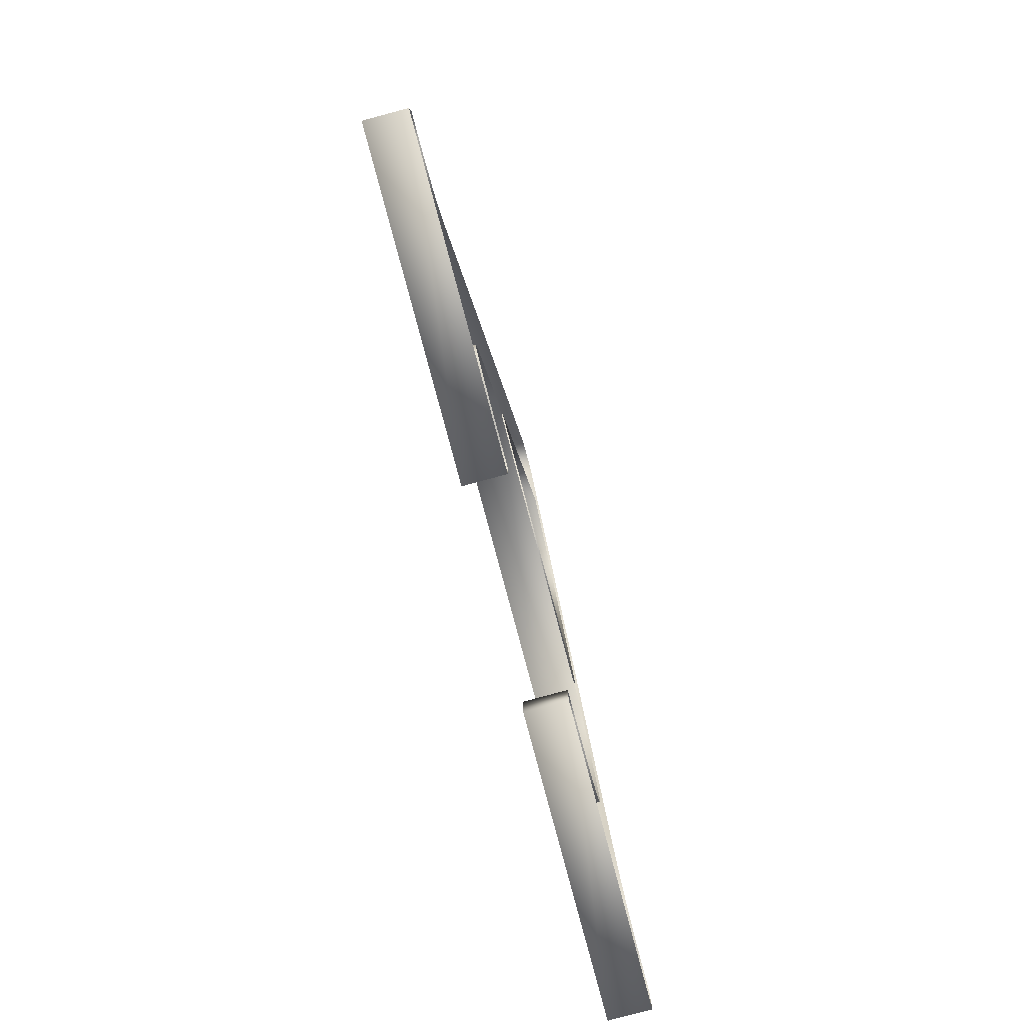
<metadata>
{"format":"obj","ext":"obj","renderer":"f3d","projection":"perspective","resolution":1024,"background":"white","views":[{"elev":8.0,"azim":0.1,"up":"+Z"}]}
</metadata>
<code>
o mesh8/mesh8-geometry/material_3/component_8#mesh8-geometry
v 0.06796 0.3818 0.5518
v 0.06614 0.3818 0.5527
v 0.06761 0.3818 0.5531
v 0.06761 0.3818 0.5531
v 0.06614 0.3818 0.5527
v 0.06796 0.3818 0.5518
v 0.06614 0.3818 0.5527
v 0.06796 0.3818 0.5518
v 0.06649 0.3818 0.5514
v 0.06649 0.3818 0.5514
v 0.06796 0.3818 0.5518
v 0.06614 0.3818 0.5527
v 0.06485 0.3546 0.5634
v 0.06761 0.3818 0.5531
v 0.06614 0.3818 0.5527
v 0.06614 0.3818 0.5527
v 0.06761 0.3818 0.5531
v 0.06485 0.3546 0.5634
v 0.06796 0.3818 0.5518
v 0.0691 0.3566 0.5417
v 0.06649 0.3818 0.5514
v 0.06649 0.3818 0.5514
v 0.0691 0.3566 0.5417
v 0.06796 0.3818 0.5518
v 0.06649 0.3818 0.5514
v 0.06664 0.3761 0.5508
v 0.06614 0.3818 0.5527
v 0.06614 0.3818 0.5527
v 0.06664 0.3761 0.5508
v 0.06649 0.3818 0.5514
v 0.06761 0.3818 0.5531
v 0.06485 0.3546 0.5634
v 0.0659 0.3649 0.5595
v 0.0659 0.3649 0.5595
v 0.06485 0.3546 0.5634
v 0.06761 0.3818 0.5531
v 0.06485 0.3546 0.5634
v 0.06614 0.3818 0.5527
v 0.06338 0.3546 0.563
v 0.06338 0.3546 0.563
v 0.06614 0.3818 0.5527
v 0.06485 0.3546 0.5634
v 0.06664 0.3761 0.5508
v 0.06949 0.3628 0.5461
v 0.06811 0.3761 0.5512
v 0.06811 0.3761 0.5512
v 0.06949 0.3628 0.5461
v 0.06664 0.3761 0.5508
v 0.07029 0.3515 0.5372
v 0.07176 0.353 0.5376
v 0.07176 0.3515 0.5376
v 0.07176 0.3515 0.5376
v 0.07176 0.353 0.5376
v 0.07029 0.3515 0.5372
v 0.0691 0.3566 0.5417
v 0.06796 0.3818 0.5518
v 0.07058 0.3566 0.542
v 0.07058 0.3566 0.542
v 0.06796 0.3818 0.5518
v 0.0691 0.3566 0.5417
v 0.0691 0.3566 0.5417
v 0.06855 0.3577 0.5437
v 0.06649 0.3818 0.5514
v 0.06649 0.3818 0.5514
v 0.06855 0.3577 0.5437
v 0.0691 0.3566 0.5417
v 0.06649 0.3818 0.5514
v 0.06802 0.3628 0.5457
v 0.06664 0.3761 0.5508
v 0.06664 0.3761 0.5508
v 0.06802 0.3628 0.5457
v 0.06649 0.3818 0.5514
v 0.06531 0.3628 0.5558
v 0.06614 0.3818 0.5527
v 0.06664 0.3761 0.5508
v 0.06664 0.3761 0.5508
v 0.06614 0.3818 0.5527
v 0.06531 0.3628 0.5558
v 0.06451 0.355 0.5588
v 0.06338 0.3546 0.563
v 0.06614 0.3818 0.5527
v 0.06614 0.3818 0.5527
v 0.06338 0.3546 0.563
v 0.06451 0.355 0.5588
v 0.06338 0.3546 0.563
v 0.06475 0.3539 0.5638
v 0.06485 0.3546 0.5634
v 0.06475 0.3539 0.5638
v 0.06338 0.3546 0.563
v 0.06328 0.3539 0.5634
v 0.06485 0.3546 0.5634
v 0.06475 0.3539 0.5638
v 0.06338 0.3546 0.563
v 0.06328 0.3539 0.5634
v 0.06338 0.3546 0.563
v 0.06475 0.3539 0.5638
v 0.06328 0.3539 0.5634
v 0.06475 0.3539 0.5638
v 0.06313 0.3534 0.564
v 0.06949 0.3628 0.5461
v 0.06664 0.3761 0.5508
v 0.06802 0.3628 0.5457
v 0.06802 0.3628 0.5457
v 0.06664 0.3761 0.5508
v 0.06949 0.3628 0.5461
v 0.06811 0.3761 0.5512
v 0.06531 0.3628 0.5558
v 0.06664 0.3761 0.5508
v 0.06664 0.3761 0.5508
v 0.06531 0.3628 0.5558
v 0.06811 0.3761 0.5512
v 0.06678 0.3628 0.5562
v 0.06811 0.3761 0.5512
v 0.06693 0.3643 0.5557
v 0.06693 0.3643 0.5557
v 0.06811 0.3761 0.5512
v 0.06678 0.3628 0.5562
v 0.07176 0.353 0.5376
v 0.07029 0.3515 0.5372
v 0.07029 0.353 0.5372
v 0.07029 0.353 0.5372
v 0.07029 0.3515 0.5372
v 0.07176 0.353 0.5376
v 0.06897 0.3515 0.548
v 0.07029 0.3515 0.5372
v 0.07176 0.3515 0.5376
v 0.07176 0.3515 0.5376
v 0.07029 0.3515 0.5372
v 0.06897 0.3515 0.548
v 0.07058 0.3566 0.542
v 0.06933 0.3548 0.5408
v 0.0691 0.3566 0.5417
v 0.0691 0.3566 0.5417
v 0.06933 0.3548 0.5408
v 0.07058 0.3566 0.542
v 0.0691 0.3566 0.5417
v 0.06869 0.3554 0.5432
v 0.06855 0.3577 0.5437
v 0.06855 0.3577 0.5437
v 0.06869 0.3554 0.5432
v 0.0691 0.3566 0.5417
v 0.06649 0.3818 0.5514
v 0.06855 0.3577 0.5437
v 0.06819 0.3613 0.5451
v 0.06819 0.3613 0.5451
v 0.06855 0.3577 0.5437
v 0.06649 0.3818 0.5514
v 0.06649 0.3818 0.5514
v 0.06819 0.3613 0.5451
v 0.06802 0.3628 0.5457
v 0.06802 0.3628 0.5457
v 0.06819 0.3613 0.5451
v 0.06649 0.3818 0.5514
v 0.06515 0.3613 0.5564
v 0.06614 0.3818 0.5527
v 0.06531 0.3628 0.5558
v 0.06531 0.3628 0.5558
v 0.06614 0.3818 0.5527
v 0.06515 0.3613 0.5564
v 0.06448 0.3542 0.5589
v 0.06338 0.3546 0.563
v 0.06451 0.355 0.5588
v 0.06338 0.3546 0.563
v 0.06328 0.3539 0.5634
v 0.06448 0.3542 0.5589
v 0.06451 0.355 0.5588
v 0.06338 0.3546 0.563
v 0.06448 0.3542 0.5589
v 0.06451 0.355 0.5588
v 0.06614 0.3818 0.5527
v 0.06515 0.3613 0.5564
v 0.06515 0.3613 0.5564
v 0.06614 0.3818 0.5527
v 0.06451 0.355 0.5588
v 0.06475 0.3539 0.5638
v 0.06313 0.3534 0.564
v 0.0646 0.3534 0.5643
v 0.0646 0.3534 0.5643
v 0.06313 0.3534 0.564
v 0.06475 0.3539 0.5638
v 0.06328 0.3539 0.5634
v 0.06313 0.3534 0.564
v 0.06451 0.3537 0.5588
v 0.06313 0.3534 0.564
v 0.06475 0.3539 0.5638
v 0.06328 0.3539 0.5634
v 0.06313 0.3534 0.564
v 0.0646 0.3534 0.5643
v 0.06294 0.3531 0.5647
v 0.06448 0.3542 0.5589
v 0.06328 0.3539 0.5634
v 0.06338 0.3546 0.563
v 0.06819 0.3613 0.5451
v 0.07002 0.3577 0.5441
v 0.06966 0.3613 0.5455
v 0.06966 0.3613 0.5455
v 0.07002 0.3577 0.5441
v 0.06819 0.3613 0.5451
v 0.06949 0.3628 0.5461
v 0.06531 0.3628 0.5558
v 0.06678 0.3628 0.5562
v 0.06678 0.3628 0.5562
v 0.06531 0.3628 0.5558
v 0.06949 0.3628 0.5461
v 0.06531 0.3628 0.5558
v 0.06949 0.3628 0.5461
v 0.06802 0.3628 0.5457
v 0.06802 0.3628 0.5457
v 0.06949 0.3628 0.5461
v 0.06531 0.3628 0.5558
v 0.06811 0.3761 0.5512
v 0.06678 0.3628 0.5562
v 0.06531 0.3628 0.5558
v 0.06531 0.3628 0.5558
v 0.06678 0.3628 0.5562
v 0.06811 0.3761 0.5512
v 0.07029 0.3515 0.5372
v 0.0675 0.353 0.5476
v 0.07029 0.353 0.5372
v 0.07029 0.353 0.5372
v 0.0675 0.353 0.5476
v 0.07029 0.3515 0.5372
v 0.06989 0.3532 0.5387
v 0.07176 0.353 0.5376
v 0.07029 0.353 0.5372
v 0.07029 0.353 0.5372
v 0.07176 0.353 0.5376
v 0.06989 0.3532 0.5387
v 0.07029 0.3515 0.5372
v 0.06897 0.3515 0.548
v 0.0675 0.3515 0.5476
v 0.0675 0.3515 0.5476
v 0.06897 0.3515 0.548
v 0.07029 0.3515 0.5372
v 0.0675 0.353 0.5476
v 0.06897 0.3515 0.548
v 0.06897 0.353 0.548
v 0.06897 0.353 0.548
v 0.06897 0.3515 0.548
v 0.0675 0.353 0.5476
v 0.06923 0.353 0.5471
v 0.0675 0.353 0.5476
v 0.06897 0.353 0.548
v 0.06897 0.353 0.548
v 0.0675 0.353 0.5476
v 0.06923 0.353 0.5471
v 0.06963 0.3531 0.5456
v 0.06776 0.353 0.5467
v 0.06923 0.353 0.5471
v 0.06923 0.353 0.5471
v 0.06776 0.353 0.5467
v 0.06963 0.3531 0.5456
v 0.06933 0.3548 0.5408
v 0.07058 0.3566 0.542
v 0.07081 0.3548 0.5412
v 0.07081 0.3548 0.5412
v 0.07058 0.3566 0.542
v 0.06933 0.3548 0.5408
v 0.06933 0.3548 0.5408
v 0.06869 0.3554 0.5432
v 0.0691 0.3566 0.5417
v 0.0691 0.3566 0.5417
v 0.06869 0.3554 0.5432
v 0.06933 0.3548 0.5408
v 0.07016 0.3554 0.5436
v 0.06855 0.3577 0.5437
v 0.06869 0.3554 0.5432
v 0.06869 0.3554 0.5432
v 0.06855 0.3577 0.5437
v 0.07016 0.3554 0.5436
v 0.07002 0.3577 0.5441
v 0.06819 0.3613 0.5451
v 0.06855 0.3577 0.5437
v 0.06855 0.3577 0.5437
v 0.06819 0.3613 0.5451
v 0.07002 0.3577 0.5441
v 0.06802 0.3628 0.5457
v 0.06819 0.3613 0.5451
v 0.06531 0.3628 0.5558
v 0.06531 0.3628 0.5558
v 0.06819 0.3613 0.5451
v 0.06802 0.3628 0.5457
v 0.06515 0.3613 0.5564
v 0.06531 0.3628 0.5558
v 0.06819 0.3613 0.5451
v 0.06819 0.3613 0.5451
v 0.06531 0.3628 0.5558
v 0.06515 0.3613 0.5564
v 0.06608 0.3534 0.5588
v 0.06451 0.3537 0.5588
v 0.06598 0.3537 0.5592
v 0.06598 0.3537 0.5592
v 0.06451 0.3537 0.5588
v 0.06608 0.3534 0.5588
v 0.06451 0.3537 0.5588
v 0.06595 0.3542 0.5593
v 0.06598 0.3537 0.5592
v 0.06598 0.3537 0.5592
v 0.06595 0.3542 0.5593
v 0.06451 0.3537 0.5588
v 0.06448 0.3542 0.5589
v 0.06598 0.355 0.5592
v 0.06595 0.3542 0.5593
v 0.06595 0.3542 0.5593
v 0.06598 0.355 0.5592
v 0.06448 0.3542 0.5589
v 0.06451 0.355 0.5588
v 0.06662 0.3613 0.5568
v 0.06598 0.355 0.5592
v 0.06598 0.355 0.5592
v 0.06662 0.3613 0.5568
v 0.06451 0.355 0.5588
v 0.06448 0.3542 0.5589
v 0.06328 0.3539 0.5634
v 0.06451 0.3537 0.5588
v 0.06662 0.3613 0.5568
v 0.06451 0.355 0.5588
v 0.06515 0.3613 0.5564
v 0.06515 0.3613 0.5564
v 0.06451 0.355 0.5588
v 0.06662 0.3613 0.5568
v 0.0646 0.3534 0.5643
v 0.06294 0.3531 0.5647
v 0.06441 0.3531 0.5651
v 0.06294 0.3531 0.5647
v 0.0646 0.3534 0.5643
v 0.06313 0.3534 0.564
v 0.06461 0.3534 0.5584
v 0.06313 0.3534 0.564
v 0.06451 0.3537 0.5588
v 0.06451 0.3537 0.5588
v 0.06313 0.3534 0.564
v 0.06328 0.3539 0.5634
v 0.06313 0.3534 0.564
v 0.06294 0.3531 0.5647
v 0.06461 0.3534 0.5584
v 0.06451 0.3537 0.5588
v 0.06313 0.3534 0.564
v 0.06461 0.3534 0.5584
v 0.06451 0.3537 0.5588
v 0.06328 0.3539 0.5634
v 0.06448 0.3542 0.5589
v 0.06441 0.3531 0.5651
v 0.06294 0.3531 0.5647
v 0.0646 0.3534 0.5643
v 0.0627 0.353 0.5656
v 0.06441 0.3531 0.5651
v 0.06294 0.3531 0.5647
v 0.06294 0.3531 0.5647
v 0.06441 0.3531 0.5651
v 0.0627 0.353 0.5656
v 0.06662 0.3613 0.5568
v 0.06819 0.3613 0.5451
v 0.06966 0.3613 0.5455
v 0.06966 0.3613 0.5455
v 0.06819 0.3613 0.5451
v 0.06662 0.3613 0.5568
v 0.0675 0.353 0.5476
v 0.07029 0.3515 0.5372
v 0.0675 0.3515 0.5476
v 0.0675 0.3515 0.5476
v 0.07029 0.3515 0.5372
v 0.0675 0.353 0.5476
v 0.07029 0.353 0.5372
v 0.0675 0.353 0.5476
v 0.06776 0.353 0.5467
v 0.06776 0.353 0.5467
v 0.0675 0.353 0.5476
v 0.07029 0.353 0.5372
v 0.07029 0.353 0.5372
v 0.06776 0.353 0.5467
v 0.06816 0.3531 0.5452
v 0.06816 0.3531 0.5452
v 0.06776 0.353 0.5467
v 0.07029 0.353 0.5372
v 0.07176 0.353 0.5376
v 0.06989 0.3532 0.5387
v 0.07136 0.3532 0.5391
v 0.07136 0.3532 0.5391
v 0.06989 0.3532 0.5387
v 0.07176 0.353 0.5376
v 0.07029 0.353 0.5372
v 0.06816 0.3531 0.5452
v 0.06989 0.3532 0.5387
v 0.06989 0.3532 0.5387
v 0.06816 0.3531 0.5452
v 0.07029 0.353 0.5372
v 0.06897 0.3515 0.548
v 0.0675 0.353 0.5476
v 0.0675 0.3515 0.5476
v 0.0675 0.3515 0.5476
v 0.0675 0.353 0.5476
v 0.06897 0.3515 0.548
v 0.0675 0.353 0.5476
v 0.06923 0.353 0.5471
v 0.06776 0.353 0.5467
v 0.06776 0.353 0.5467
v 0.06923 0.353 0.5471
v 0.0675 0.353 0.5476
v 0.06776 0.353 0.5467
v 0.06963 0.3531 0.5456
v 0.06816 0.3531 0.5452
v 0.06816 0.3531 0.5452
v 0.06963 0.3531 0.5456
v 0.06776 0.353 0.5467
v 0.06393 0.3515 0.5668
v 0.06553 0.3515 0.555
v 0.067 0.3515 0.5554
v 0.067 0.3515 0.5554
v 0.06553 0.3515 0.555
v 0.06393 0.3515 0.5668
v 0.06855 0.3577 0.5437
v 0.07016 0.3554 0.5436
v 0.07002 0.3577 0.5441
v 0.07002 0.3577 0.5441
v 0.07016 0.3554 0.5436
v 0.06855 0.3577 0.5437
v 0.07081 0.3548 0.5412
v 0.06958 0.3537 0.5399
v 0.06933 0.3548 0.5408
v 0.06933 0.3548 0.5408
v 0.06958 0.3537 0.5399
v 0.07081 0.3548 0.5412
v 0.06933 0.3548 0.5408
v 0.06863 0.3544 0.5434
v 0.06869 0.3554 0.5432
v 0.06933 0.3548 0.5408
v 0.06863 0.3544 0.5434
v 0.06958 0.3537 0.5399
v 0.06869 0.3554 0.5432
v 0.06863 0.3544 0.5434
v 0.06933 0.3548 0.5408
v 0.06869 0.3554 0.5432
v 0.0701 0.3544 0.5438
v 0.07016 0.3554 0.5436
v 0.0701 0.3544 0.5438
v 0.06869 0.3554 0.5432
v 0.06863 0.3544 0.5434
v 0.07016 0.3554 0.5436
v 0.0701 0.3544 0.5438
v 0.06869 0.3554 0.5432
v 0.06863 0.3544 0.5434
v 0.06869 0.3554 0.5432
v 0.0701 0.3544 0.5438
v 0.06863 0.3544 0.5434
v 0.06992 0.3537 0.5445
v 0.0701 0.3544 0.5438
v 0.06819 0.3613 0.5451
v 0.06662 0.3613 0.5568
v 0.06515 0.3613 0.5564
v 0.06515 0.3613 0.5564
v 0.06662 0.3613 0.5568
v 0.06819 0.3613 0.5451
v 0.06635 0.3531 0.5578
v 0.06461 0.3534 0.5584
v 0.06608 0.3534 0.5588
v 0.06461 0.3534 0.5584
v 0.06635 0.3531 0.5578
v 0.06488 0.3531 0.5574
v 0.06608 0.3534 0.5588
v 0.06461 0.3534 0.5584
v 0.06635 0.3531 0.5578
v 0.06461 0.3534 0.5584
v 0.06608 0.3534 0.5588
v 0.06451 0.3537 0.5588
v 0.06451 0.3537 0.5588
v 0.06608 0.3534 0.5588
v 0.06461 0.3534 0.5584
v 0.06595 0.3542 0.5593
v 0.06451 0.3537 0.5588
v 0.06448 0.3542 0.5589
v 0.06448 0.3542 0.5589
v 0.06451 0.3537 0.5588
v 0.06595 0.3542 0.5593
v 0.06598 0.355 0.5592
v 0.06448 0.3542 0.5589
v 0.06451 0.355 0.5588
v 0.06451 0.355 0.5588
v 0.06448 0.3542 0.5589
v 0.06598 0.355 0.5592
v 0.06461 0.3534 0.5584
v 0.06294 0.3531 0.5647
v 0.06313 0.3534 0.564
v 0.0627 0.353 0.5656
v 0.06529 0.353 0.5559
v 0.06294 0.3531 0.5647
v 0.06441 0.3531 0.5651
v 0.0627 0.353 0.5656
v 0.06417 0.353 0.5659
v 0.06461 0.3534 0.5584
v 0.06294 0.3531 0.5647
v 0.06488 0.3531 0.5574
v 0.06417 0.353 0.5659
v 0.0627 0.353 0.5656
v 0.06441 0.3531 0.5651
v 0.06417 0.353 0.5659
v 0.06246 0.353 0.5664
v 0.06393 0.353 0.5668
v 0.06246 0.353 0.5664
v 0.06417 0.353 0.5659
v 0.0627 0.353 0.5656
v 0.06393 0.353 0.5668
v 0.06246 0.353 0.5664
v 0.06417 0.353 0.5659
v 0.0627 0.353 0.5656
v 0.06417 0.353 0.5659
v 0.06246 0.353 0.5664
v 0.06294 0.3531 0.5647
v 0.06529 0.353 0.5559
v 0.0627 0.353 0.5656
v 0.06553 0.353 0.555
v 0.06246 0.353 0.5664
v 0.0627 0.353 0.5656
v 0.06958 0.3537 0.5399
v 0.07136 0.3532 0.5391
v 0.06989 0.3532 0.5387
v 0.06989 0.3532 0.5387
v 0.07136 0.3532 0.5391
v 0.06958 0.3537 0.5399
v 0.06989 0.3532 0.5387
v 0.06816 0.3531 0.5452
v 0.06845 0.3537 0.5441
v 0.06989 0.3532 0.5387
v 0.06845 0.3537 0.5441
v 0.06958 0.3537 0.5399
v 0.06845 0.3537 0.5441
v 0.06816 0.3531 0.5452
v 0.06989 0.3532 0.5387
v 0.06553 0.3515 0.555
v 0.067 0.353 0.5554
v 0.067 0.3515 0.5554
v 0.067 0.3515 0.5554
v 0.067 0.353 0.5554
v 0.06553 0.3515 0.555
v 0.06676 0.353 0.5563
v 0.06488 0.3531 0.5574
v 0.06635 0.3531 0.5578
v 0.06635 0.3531 0.5578
v 0.06488 0.3531 0.5574
v 0.06676 0.353 0.5563
v 0.06963 0.3531 0.5456
v 0.06816 0.3531 0.5452
v 0.06992 0.3537 0.5445
v 0.06845 0.3537 0.5441
v 0.06992 0.3537 0.5445
v 0.06816 0.3531 0.5452
v 0.07136 0.3532 0.5391
v 0.06958 0.3537 0.5399
v 0.07105 0.3537 0.5403
v 0.07105 0.3537 0.5403
v 0.06958 0.3537 0.5399
v 0.07136 0.3532 0.5391
v 0.06246 0.353 0.5664
v 0.06393 0.3515 0.5668
v 0.06393 0.353 0.5668
v 0.06393 0.353 0.5668
v 0.06393 0.3515 0.5668
v 0.06246 0.353 0.5664
v 0.06553 0.3515 0.555
v 0.06393 0.3515 0.5668
v 0.06246 0.3515 0.5664
v 0.06246 0.3515 0.5664
v 0.06393 0.3515 0.5668
v 0.06553 0.3515 0.555
v 0.07105 0.3537 0.5403
v 0.07081 0.3548 0.5412
v 0.06958 0.3537 0.5399
v 0.06958 0.3537 0.5399
v 0.06863 0.3544 0.5434
v 0.06933 0.3548 0.5408
v 0.06863 0.3544 0.5434
v 0.06845 0.3537 0.5441
v 0.06958 0.3537 0.5399
v 0.06992 0.3537 0.5445
v 0.06863 0.3544 0.5434
v 0.06845 0.3537 0.5441
v 0.06845 0.3537 0.5441
v 0.06863 0.3544 0.5434
v 0.06992 0.3537 0.5445
v 0.06816 0.3531 0.5452
v 0.06992 0.3537 0.5445
v 0.06845 0.3537 0.5441
v 0.0701 0.3544 0.5438
v 0.06992 0.3537 0.5445
v 0.06863 0.3544 0.5434
v 0.06992 0.3537 0.5445
v 0.06816 0.3531 0.5452
v 0.06963 0.3531 0.5456
v 0.06488 0.3531 0.5574
v 0.06635 0.3531 0.5578
v 0.06461 0.3534 0.5584
v 0.06488 0.3531 0.5574
v 0.06294 0.3531 0.5647
v 0.06461 0.3534 0.5584
v 0.06553 0.3515 0.555
v 0.06246 0.353 0.5664
v 0.06553 0.353 0.555
v 0.06553 0.353 0.555
v 0.0627 0.353 0.5656
v 0.06529 0.353 0.5559
v 0.06553 0.353 0.555
v 0.06246 0.353 0.5664
v 0.06553 0.3515 0.555
v 0.0627 0.353 0.5656
v 0.06246 0.353 0.5664
v 0.06553 0.353 0.555
v 0.06529 0.353 0.5559
v 0.0627 0.353 0.5656
v 0.06553 0.353 0.555
v 0.06529 0.353 0.5559
v 0.06294 0.3531 0.5647
v 0.06488 0.3531 0.5574
v 0.06488 0.3531 0.5574
v 0.06294 0.3531 0.5647
v 0.06529 0.353 0.5559
v 0.06958 0.3537 0.5399
v 0.06845 0.3537 0.5441
v 0.06989 0.3532 0.5387
v 0.06958 0.3537 0.5399
v 0.06845 0.3537 0.5441
v 0.06863 0.3544 0.5434
v 0.067 0.353 0.5554
v 0.06553 0.3515 0.555
v 0.06553 0.353 0.555
v 0.06553 0.353 0.555
v 0.06553 0.3515 0.555
v 0.067 0.353 0.5554
v 0.067 0.353 0.5554
v 0.06529 0.353 0.5559
v 0.06676 0.353 0.5563
v 0.06676 0.353 0.5563
v 0.06529 0.353 0.5559
v 0.067 0.353 0.5554
v 0.06488 0.3531 0.5574
v 0.06676 0.353 0.5563
v 0.06529 0.353 0.5559
v 0.06529 0.353 0.5559
v 0.06676 0.353 0.5563
v 0.06488 0.3531 0.5574
v 0.06958 0.3537 0.5399
v 0.07081 0.3548 0.5412
v 0.07105 0.3537 0.5403
v 0.06393 0.3515 0.5668
v 0.06246 0.353 0.5664
v 0.06246 0.3515 0.5664
v 0.06246 0.3515 0.5664
v 0.06246 0.353 0.5664
v 0.06393 0.3515 0.5668
v 0.06246 0.353 0.5664
v 0.06553 0.3515 0.555
v 0.06246 0.3515 0.5664
v 0.06246 0.3515 0.5664
v 0.06553 0.3515 0.555
v 0.06246 0.353 0.5664
v 0.06529 0.353 0.5559
v 0.067 0.353 0.5554
v 0.06553 0.353 0.555
v 0.06553 0.353 0.555
v 0.067 0.353 0.5554
v 0.06529 0.353 0.5559
f 1 2 3
f 4 5 6
f 7 8 9
f 10 11 12
f 13 14 15
f 16 17 18
f 19 20 21
f 22 23 24
f 25 26 27
f 28 29 30
f 31 32 33
f 34 35 36
f 37 38 39
f 40 41 42
f 43 44 45
f 46 47 48
f 49 50 51
f 52 53 54
f 55 56 57
f 58 59 60
f 61 62 63
f 64 65 66
f 67 68 69
f 70 71 72
f 73 74 75
f 76 77 78
f 79 80 81
f 82 83 84
f 85 86 87
f 88 89 90
f 91 92 93
f 94 95 96
f 97 98 99
f 100 101 102
f 103 104 105
f 106 107 108
f 109 110 111
f 112 113 114
f 115 116 117
f 118 119 120
f 121 122 123
f 124 125 126
f 127 128 129
f 130 131 132
f 133 134 135
f 136 137 138
f 139 140 141
f 142 143 144
f 145 146 147
f 148 149 150
f 151 152 153
f 154 155 156
f 157 158 159
f 160 161 162
f 163 164 165
f 166 167 168
f 169 170 171
f 172 173 174
f 175 176 177
f 178 179 180
f 181 182 183
f 184 185 186
f 187 188 189
f 190 191 192
f 193 194 195
f 196 197 198
f 199 200 201
f 202 203 204
f 205 206 207
f 208 209 210
f 211 212 213
f 214 215 216
f 217 218 219
f 220 221 222
f 223 224 225
f 226 227 228
f 229 230 231
f 232 233 234
f 235 236 237
f 238 239 240
f 241 242 243
f 244 245 246
f 247 248 249
f 250 251 252
f 253 254 255
f 256 257 258
f 259 260 261
f 262 263 264
f 265 266 267
f 268 269 270
f 271 272 273
f 274 275 276
f 277 278 279
f 280 281 282
f 283 284 285
f 286 287 288
f 289 290 291
f 292 293 294
f 295 296 297
f 298 299 300
f 301 302 303
f 304 305 306
f 307 308 309
f 310 311 312
f 313 314 315
f 316 317 318
f 319 320 321
f 322 323 324
f 325 326 327
f 328 329 330
f 331 332 333
f 334 335 336
f 337 338 339
f 340 341 342
f 343 344 345
f 346 347 348
f 349 350 351
f 352 353 354
f 355 356 357
f 358 359 360
f 361 362 363
f 364 365 366
f 367 368 369
f 370 371 372
f 373 374 375
f 376 377 378
f 379 380 381
f 382 383 384
f 385 386 387
f 388 389 390
f 391 392 393
f 394 395 396
f 397 398 399
f 400 401 402
f 403 404 405
f 406 407 408
f 409 410 411
f 412 413 414
f 415 416 417
f 418 419 420
f 421 422 423
f 424 425 426
f 427 428 429
f 430 431 432
f 433 434 435
f 436 437 438
f 439 440 441
f 442 443 444
f 445 446 447
f 448 449 450
f 451 452 453
f 454 455 456
f 457 458 459
f 460 461 462
f 463 464 465
f 466 467 468
f 469 470 471
f 472 473 474
f 475 476 477
f 478 479 480
f 481 482 483
f 484 485 486
f 487 488 489
f 490 491 492
f 493 494 495
f 496 497 498
f 499 500 501
f 502 503 504
f 505 506 507
f 508 509 510
f 511 512 513
f 514 515 516
f 517 518 519
f 520 521 522
f 523 524 525
f 526 527 528
f 529 530 531
f 532 533 534
f 535 536 537
f 538 539 540
f 541 542 543
f 544 545 546
f 547 548 549
f 550 551 552
f 553 554 555
f 556 557 558
f 559 560 561
f 562 563 564
f 565 566 567
f 568 569 570
f 571 572 573
f 574 575 576
f 577 578 579
f 580 581 582
f 583 584 585
f 586 587 588
f 589 590 591
f 592 593 594
f 595 596 597
f 598 599 600
f 601 602 603
f 604 605 606
f 607 608 609
f 610 611 612
f 613 614 615
f 616 617 618
f 619 620 621
f 622 623 624
f 625 626 627
f 628 629 630
f 631 632 633
f 634 635 636
f 637 638 639
f 640 641 642
f 643 644 645
f 646 647 648
f 649 650 651
f 652 653 654
f 655 656 657
f 658 659 660

</code>
